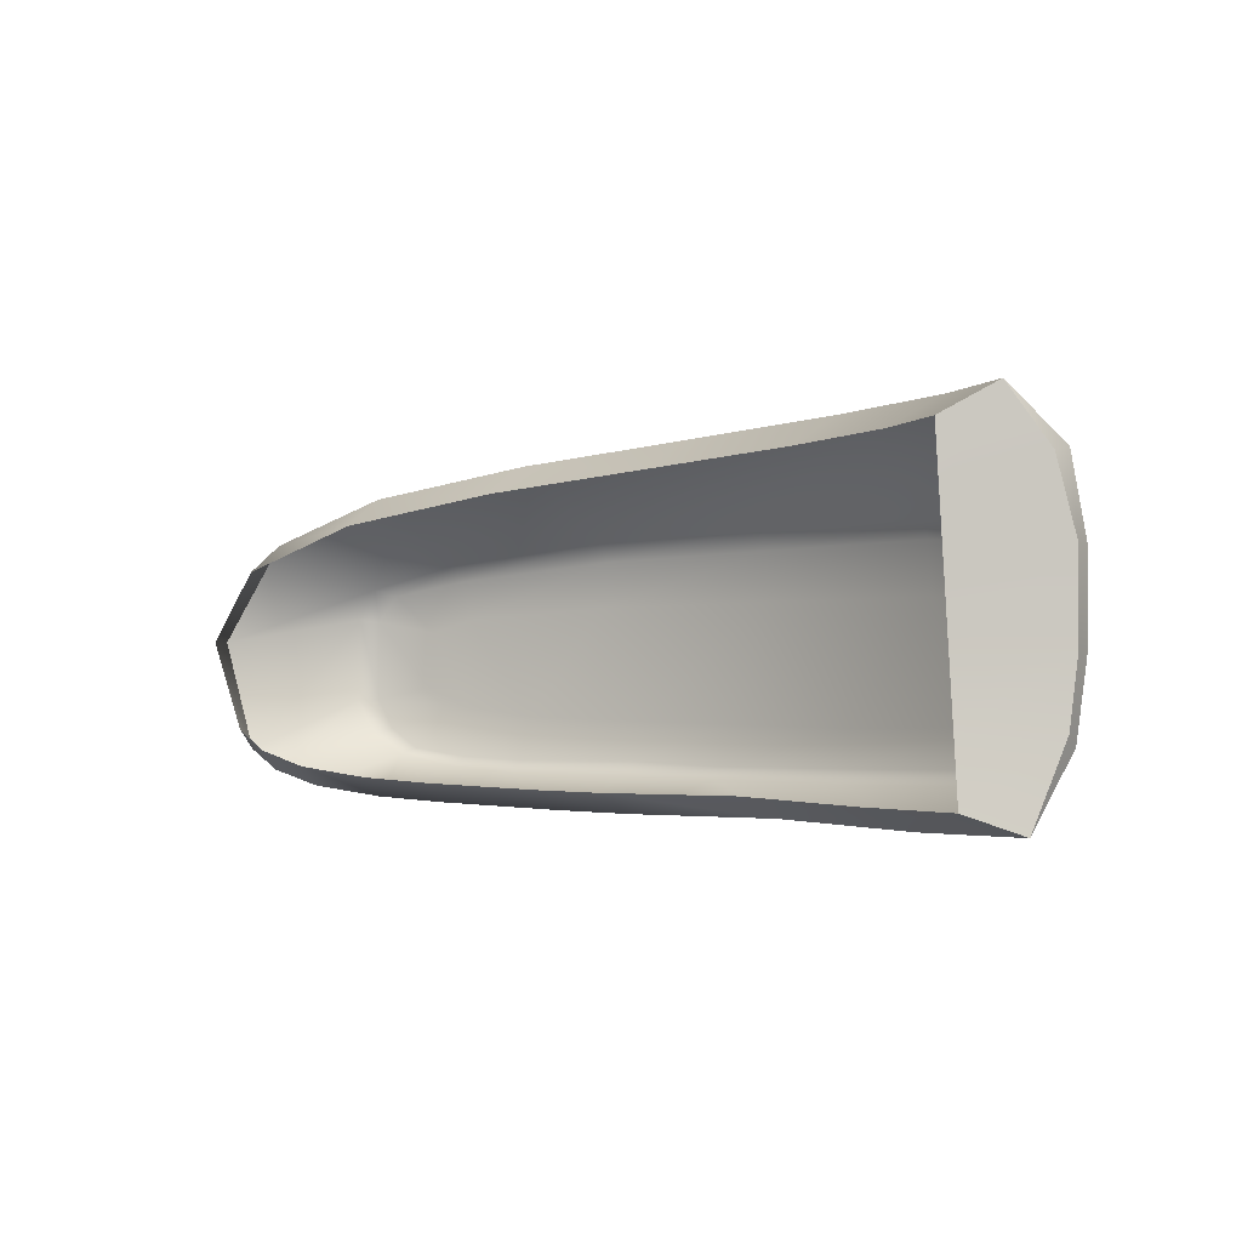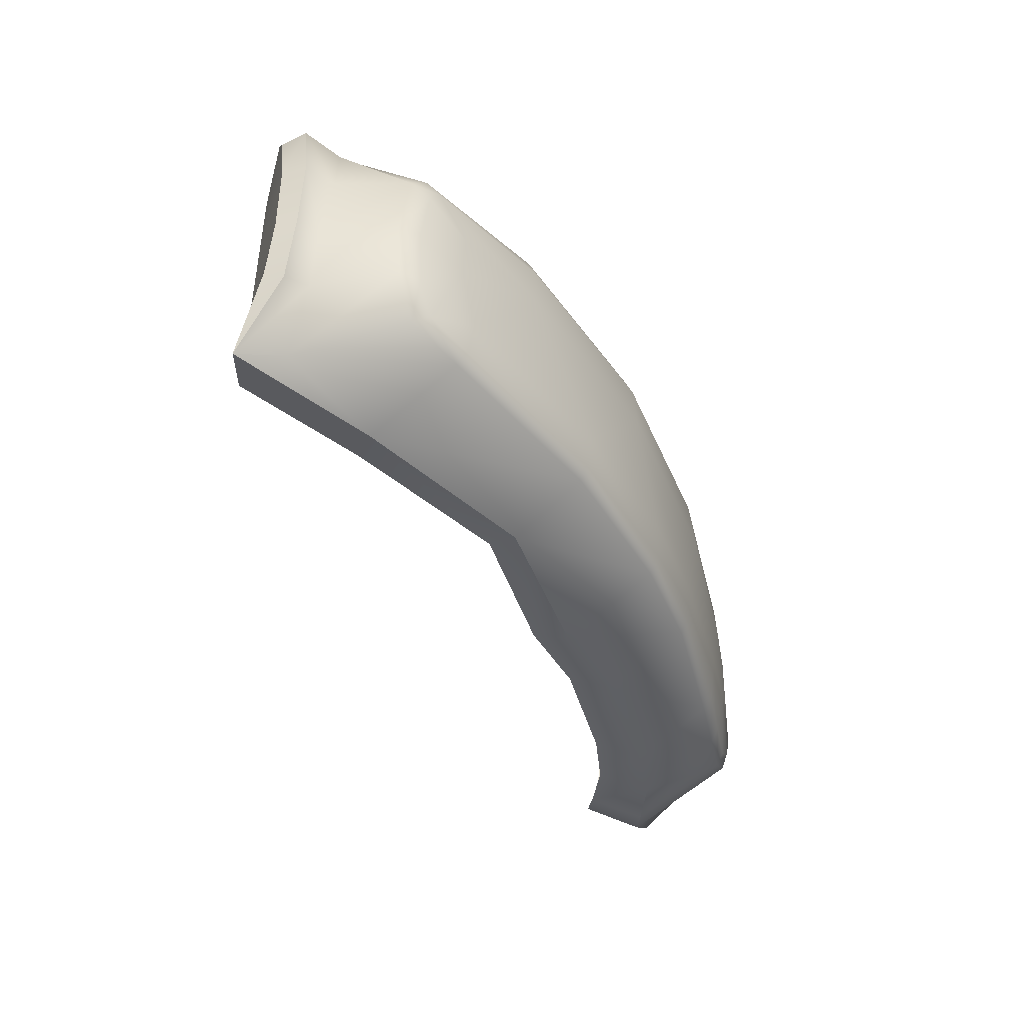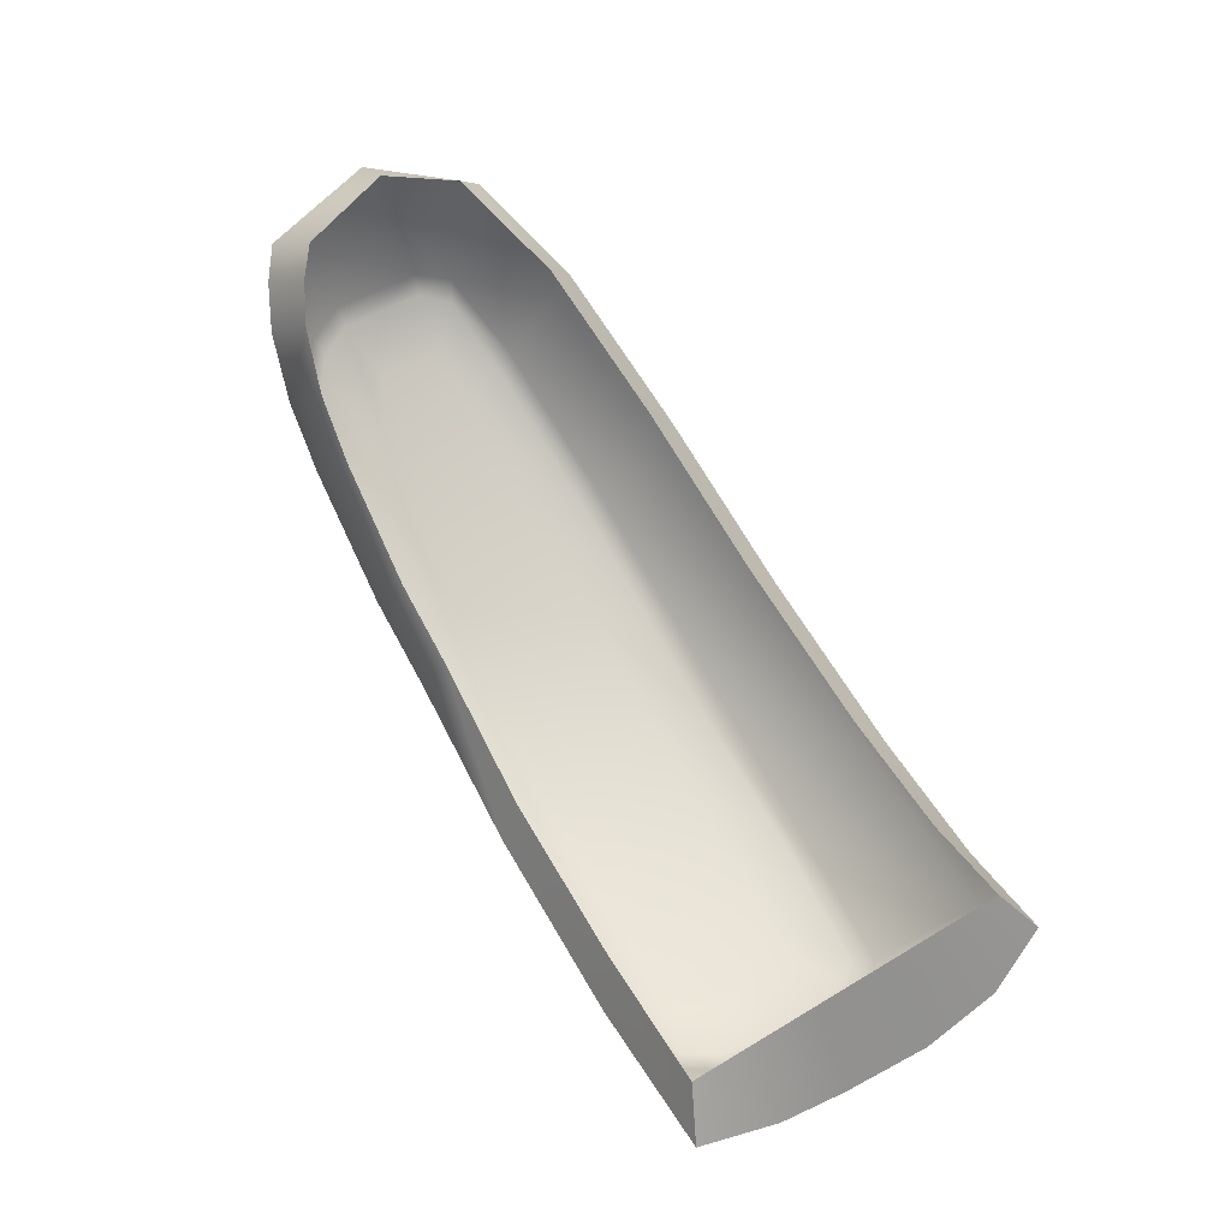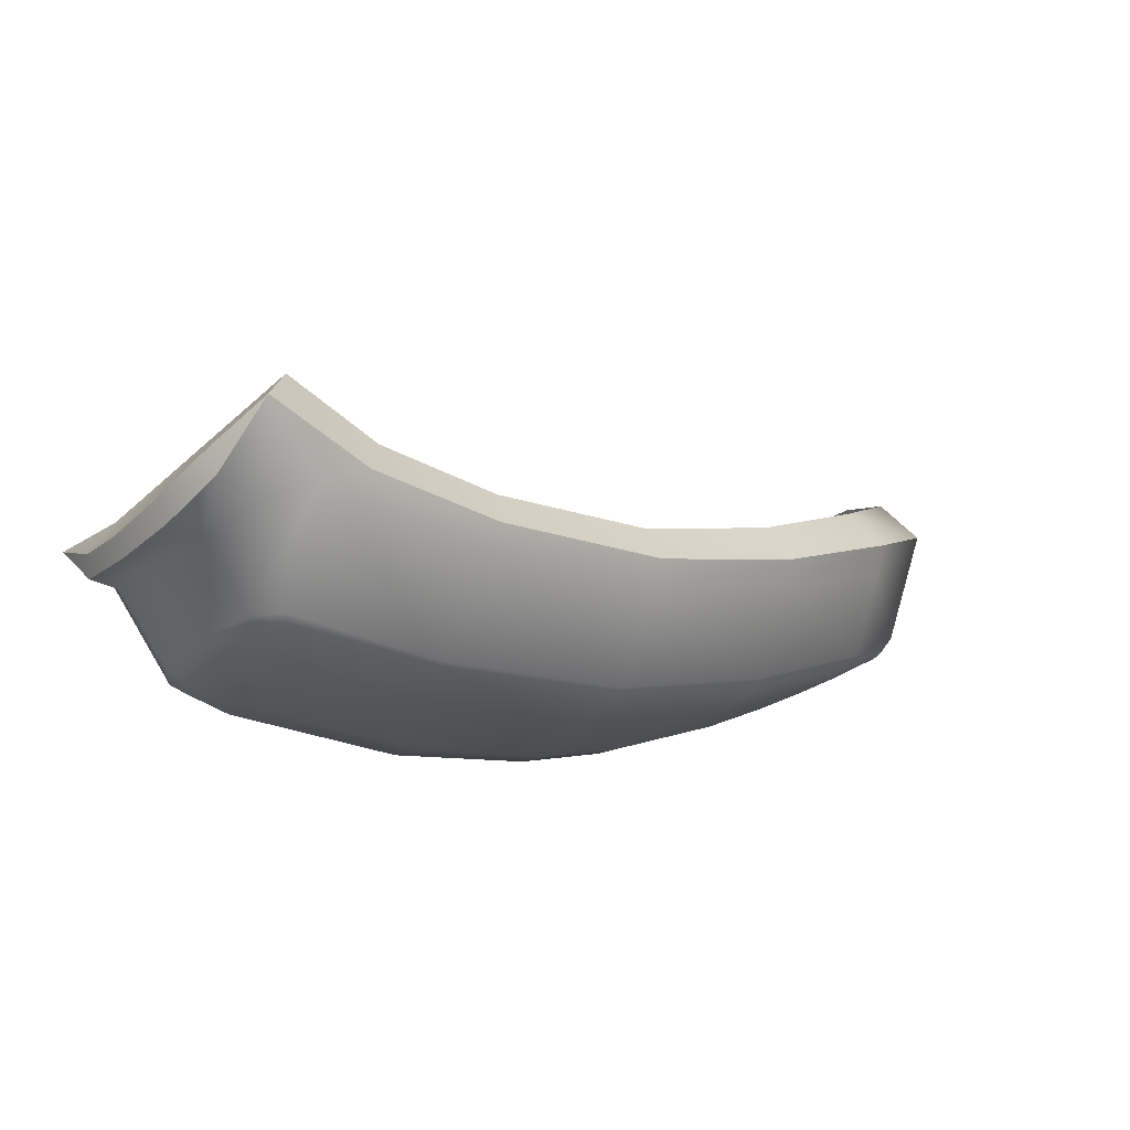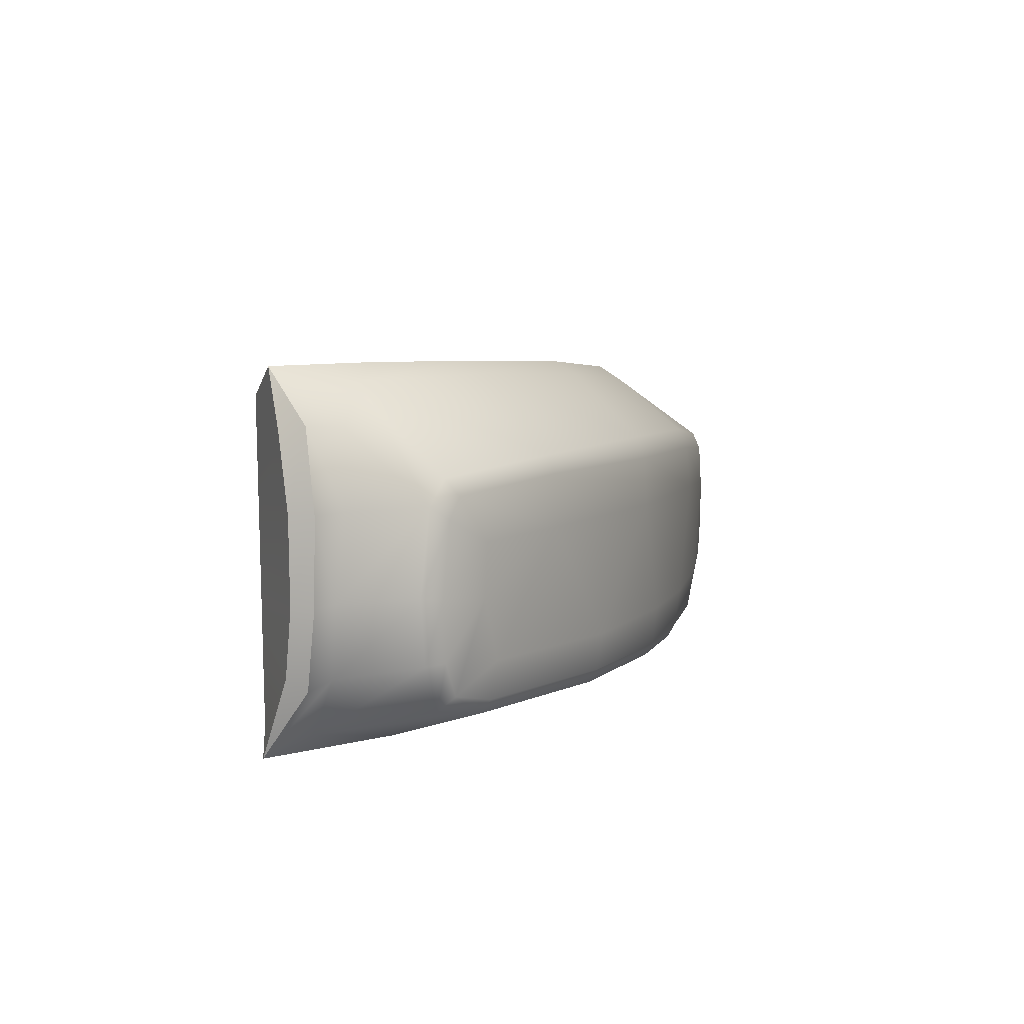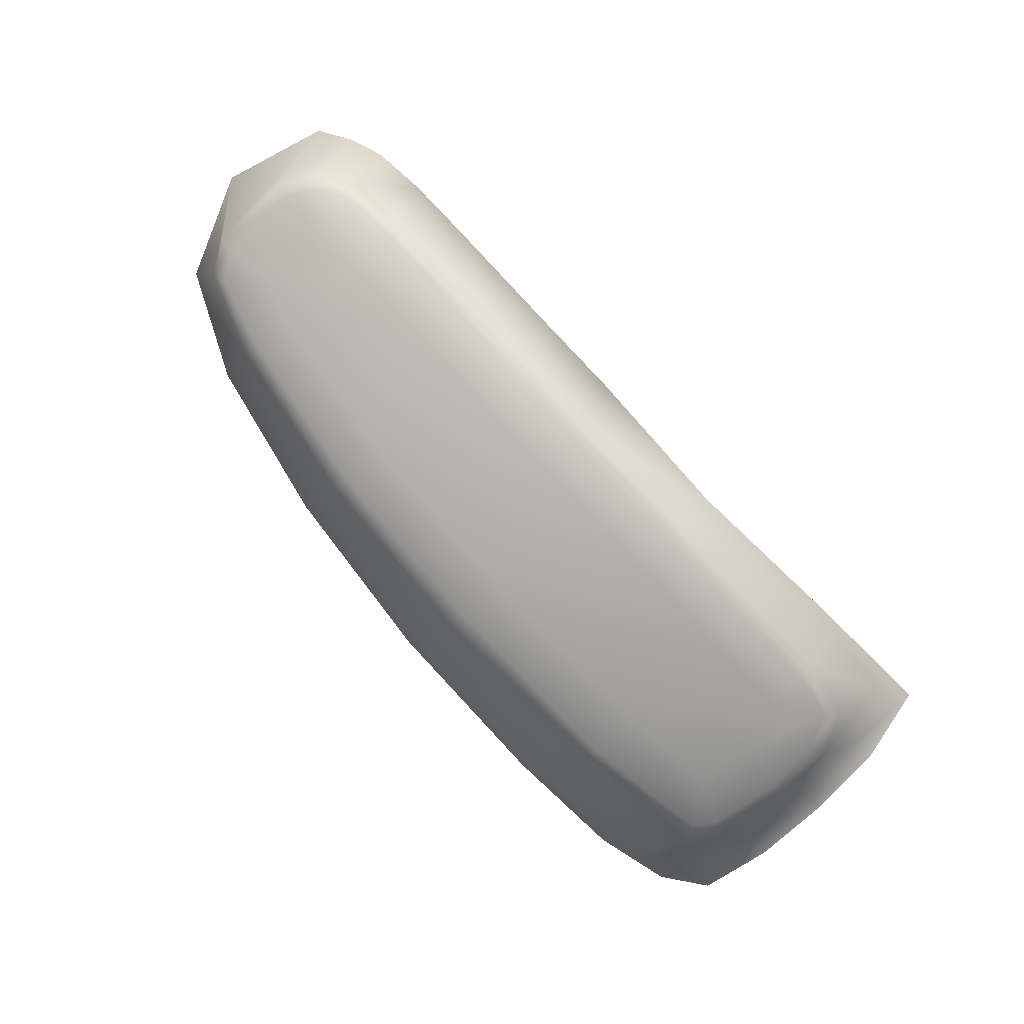
<metadata>
{"format":"obj","ext":"obj","renderer":"f3d","projection":"perspective","resolution":1024,"background":"white","views":[{"elev":-1.7,"azim":52.3,"up":"+Y"},{"elev":-45.0,"azim":129.7,"up":"+Y"},{"elev":60.3,"azim":60.7,"up":"+Z"},{"elev":-26.5,"azim":143.9,"up":"+Z"},{"elev":7.3,"azim":126.1,"up":"+Y"},{"elev":-70.1,"azim":-45.6,"up":"+Z"}]}
</metadata>
<code>
o Left_Bumper
v 0.109 -0.1115 0.0542
v 0.09508 -0.113 0.04503
v 0.106 -0.1426 0.06862
v 0.08942 -0.1359 0.05918
v 0.1099 -0.08638 0.05078
v 0.09631 -0.08546 0.04153
v 0.1103 -0.05367 0.0509
v 0.09366 -0.05334 0.03935
v 0.1071 -0.02536 0.0578
v 0.08811 -0.02464 0.04443
v 0.09797 -0.003656 0.07067
v 0.07411 -0.009308 0.04901
v 0.0594 -0.003284 0.05593
v 0.006991 -0.009237 0.04406
v 0.00717 -0.004713 0.0531
v -0.06677 -0.01294 0.05242
v -0.06535 -0.007859 0.06192
v -0.1353 -0.01826 0.07609
v -0.134 -0.01341 0.0844
v -0.1957 -0.03014 0.1016
v -0.1939 -0.02354 0.1125
v -0.2291 -0.05746 0.09243
v -0.2327 -0.04068 0.1348
v -0.2365 -0.06969 0.09469
v -0.25 -0.07936 0.1488
v -0.236 -0.1026 0.09568
v -0.2377 -0.122 0.1437
v -0.2291 -0.1163 0.09261
v -0.2252 -0.13 0.1401
v -0.2165 -0.1247 0.08736
v -0.2127 -0.1361 0.1289
v -0.196 -0.1292 0.07631
v -0.1938 -0.1402 0.1113
v -0.1719 -0.1313 0.0637
v -0.1705 -0.142 0.09739
v -0.1246 -0.1318 0.04146
v -0.1217 -0.1436 0.07751
v -0.0873 -0.1323 0.02961
v -0.08672 -0.1437 0.07152
v -0.02863 -0.1323 0.01902
v -0.02779 -0.1436 0.05072
v 0.04451 -0.1309 0.01813
v 0.0473 -0.1443 0.05721
v 0.07661 -0.1084 0.0183
v 0.106 -0.1426 0.06862
v 0.06687 -0.1263 0.0204
v 0.079 -0.0839 0.01808
v 0.06612 -0.04267 0.01739
v 0.07444 -0.05192 0.01751
v 0.007786 -0.03865 0.01375
v -0.06818 -0.03769 0.02265
v -0.1381 -0.04037 0.04502
v -0.1987 -0.04796 0.07327
v -0.2242 -0.06012 0.08486
v -0.2313 -0.07068 0.08853
v -0.2309 -0.1022 0.08912
v -0.2242 -0.1143 0.08653
v -0.2134 -0.122 0.08208
v -0.1938 -0.1253 0.07124
v -0.1722 -0.1266 0.05946
v -0.1252 -0.1261 0.03824
v -0.08804 -0.1275 0.02667
v -0.02857 -0.1269 0.01562
v 0.04304 -0.1256 0.01457
v 0.06881 -0.1079 0.01512
v 0.06179 -0.1214 0.0162
v 0.07102 -0.08473 0.01443
v 0.06175 -0.04926 0.01407
v 0.06712 -0.05701 0.01432
v 0.00733 -0.04564 0.0114
v -0.06829 -0.04624 0.01933
v -0.1382 -0.04823 0.04083
v -0.1982 -0.05457 0.06949
v -0.2106 -0.07515 0.0755
v -0.2118 -0.09758 0.0768
v -0.1965 -0.1053 0.06853
v -0.1706 -0.1092 0.05539
v -0.1251 -0.1106 0.03579
v -0.0854 -0.1114 0.02325
v -0.02907 -0.1123 0.01343
v 0.04183 -0.111 0.01243
v 0.05011 -0.08678 0.0118
v 0.04858 -0.06662 0.01187
v 0.00811 -0.06566 0.01039
v -0.06885 -0.06544 0.01831
v -0.1418 -0.06636 0.04116
v -0.1954 -0.07014 0.06709
v 0.08934 -0.1106 0.08379
v 0.09012 -0.1354 0.08264
v 0.08863 -0.08806 0.08483
v 0.08778 -0.06115 0.08607
v 0.08704 -0.0377 0.08715
v 0.08633 -0.01517 0.0882
v 0.05016 -0.0148 0.07346
v 0.001181 -0.01623 0.07062
v -0.06681 -0.01937 0.07944
v -0.1312 -0.02493 0.1019
v -0.1873 -0.03506 0.13
v -0.2238 -0.05219 0.1523
v -0.2303 -0.07987 0.1643
v -0.2193 -0.1138 0.1592
v -0.208 -0.1218 0.1556
v -0.1968 -0.1279 0.1444
v -0.1798 -0.132 0.1268
v -0.1588 -0.1338 0.1129
v -0.115 -0.1354 0.09299
v -0.08353 -0.1355 0.08701
v -0.03055 -0.1353 0.0662
v 0.03698 -0.1361 0.07269
v 0.1055 -0.1158 0.04716
v 0.1066 -0.08608 0.04269
v 0.1063 -0.05354 0.04218
v 0.1042 -0.02334 0.04767
f 1 3 110
f 2 6 111 110
f 6 8 112 111
f 8 10 113 112
f 10 12 11 113
f 12 13 11
f 12 14 15 13
f 14 16 17 15
f 16 18 19 17
f 18 20 21 19
f 20 22 23 21
f 22 24 25 23
f 24 26 27 25
f 26 28 29 27
f 28 30 31 29
f 30 32 33 31
f 32 34 35 33
f 34 36 37 35
f 36 38 39 37
f 38 40 41 39
f 40 42 43 41
f 42 4 43
f 42 46 4
f 4 46 44 2
f 2 44 47 6
f 6 47 49 8
f 8 49 10
f 49 48 12 10
f 12 48 50 14
f 14 50 51 16
f 16 51 52 18
f 18 52 53 20
f 20 53 22
f 24 55 56 26
f 34 60 61 36
f 52 72 73 53
f 44 65 67 47
f 47 67 69 49
f 53 73 54 22
f 30 58 59 32
f 40 63 64 42
f 50 70 71 51
f 26 56 57 28
f 36 61 62 38
f 51 71 72 52
f 42 64 66 46
f 49 69 68 48
f 22 54 55 24
f 46 66 65 44
f 32 59 60 34
f 48 68 70 50
f 28 57 58 30
f 38 62 63 40
f 4 45 43
f 62 79 80 63
f 55 74 75 56
f 68 83 84 70
f 63 80 81 64
f 56 75 76 57
f 72 86 87 73
f 64 81 66
f 57 76 58
f 73 87 74 54
f 67 82 83 69
f 58 76 59
f 71 85 86 72
f 66 81 82 65
f 59 76 77 60
f 65 82 67
f 60 77 78 61
f 70 84 85 71
f 61 78 79 62
f 54 74 55
f 69 83 68
f 76 75 74 87
f 86 77 87
f 87 77 76
f 86 78 77
f 85 79 78 86
f 79 85 80
f 84 80 85
f 80 84 81
f 84 82 81
f 82 84 83
f 1 88 89 3
f 5 90 88 1
f 7 91 90 5
f 9 92 91 7
f 11 93 92 9
f 13 94 93 11
f 15 95 94 13
f 17 96 95 15
f 19 97 96 17
f 21 98 97 19
f 23 99 98 21
f 25 100 99 23
f 33 104 103 31
f 31 103 102 29
f 29 102 101 27
f 45 89 109 43
f 27 101 100 25
f 43 109 108 41
f 41 108 107 39
f 39 107 106 37
f 37 106 105 35
f 35 105 104 33
f 113 9 7 112
f 3 4 2 110
f 11 9 113
f 111 5 1 110
f 112 7 5 111

</code>
